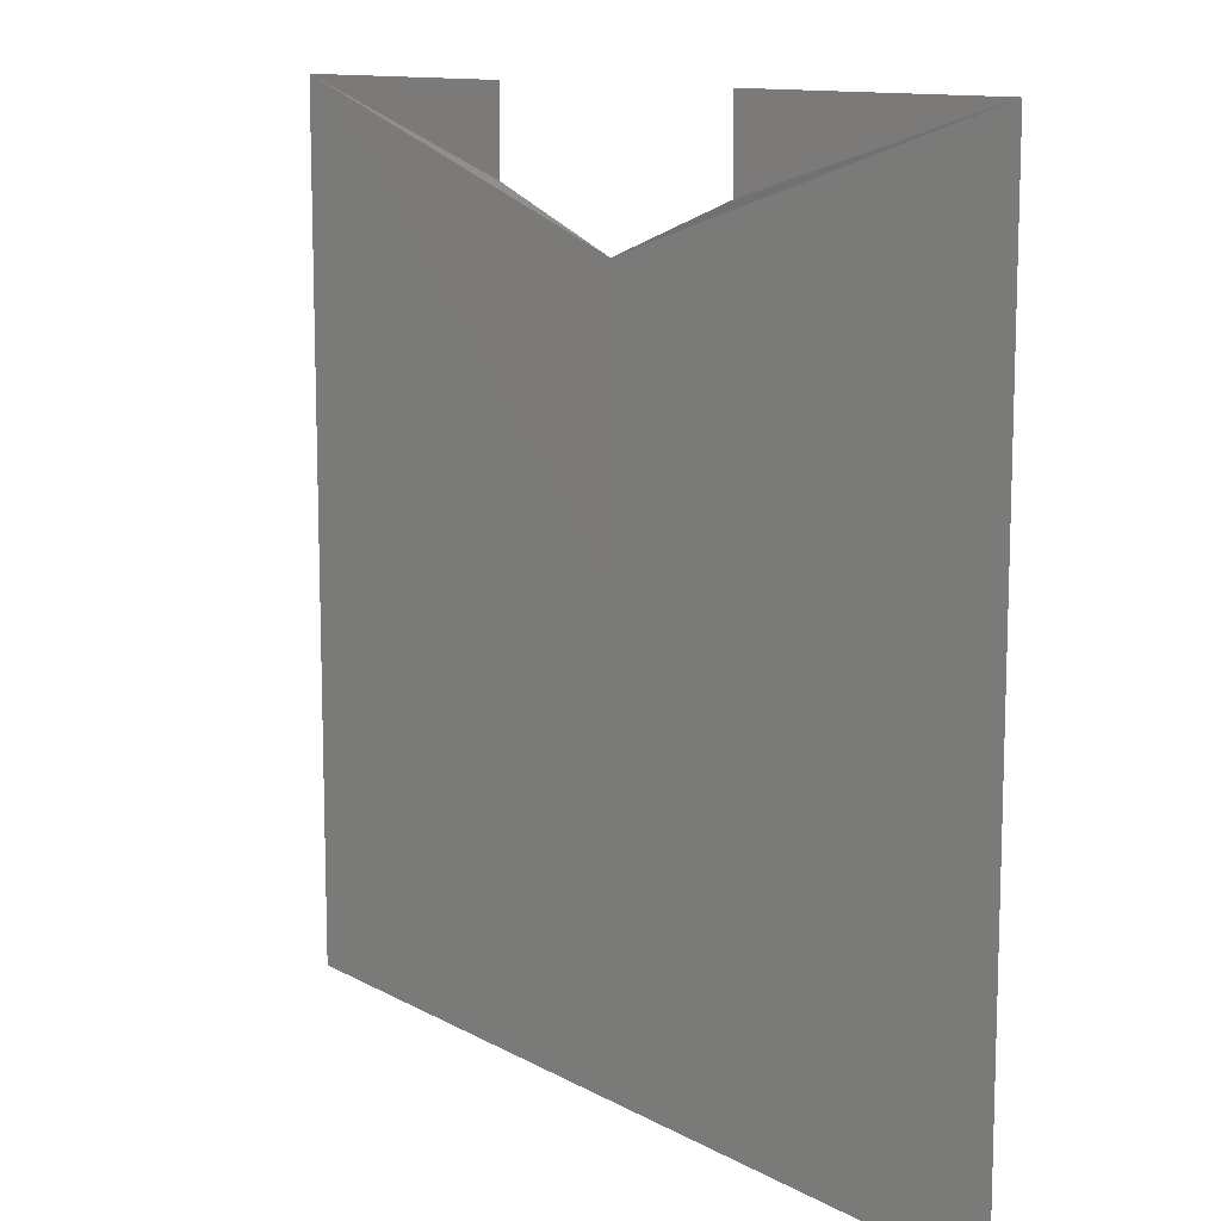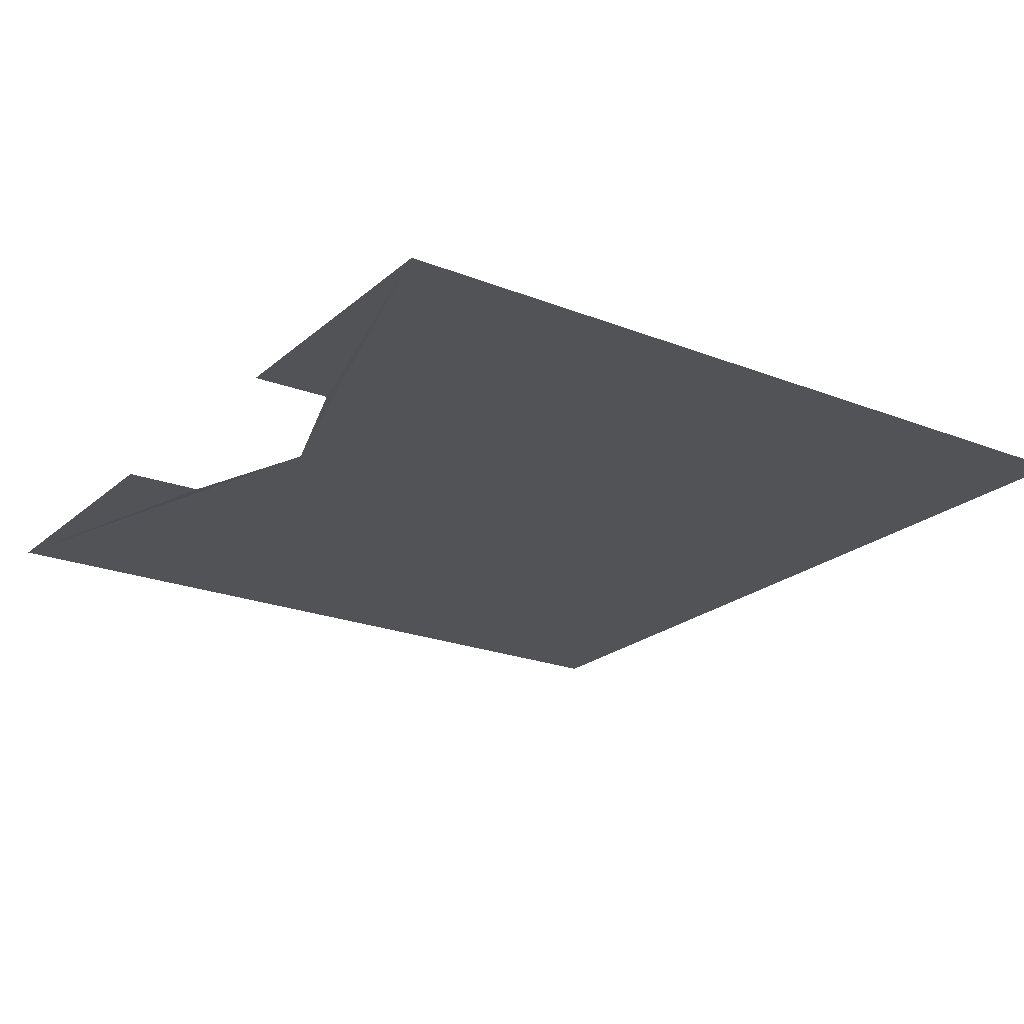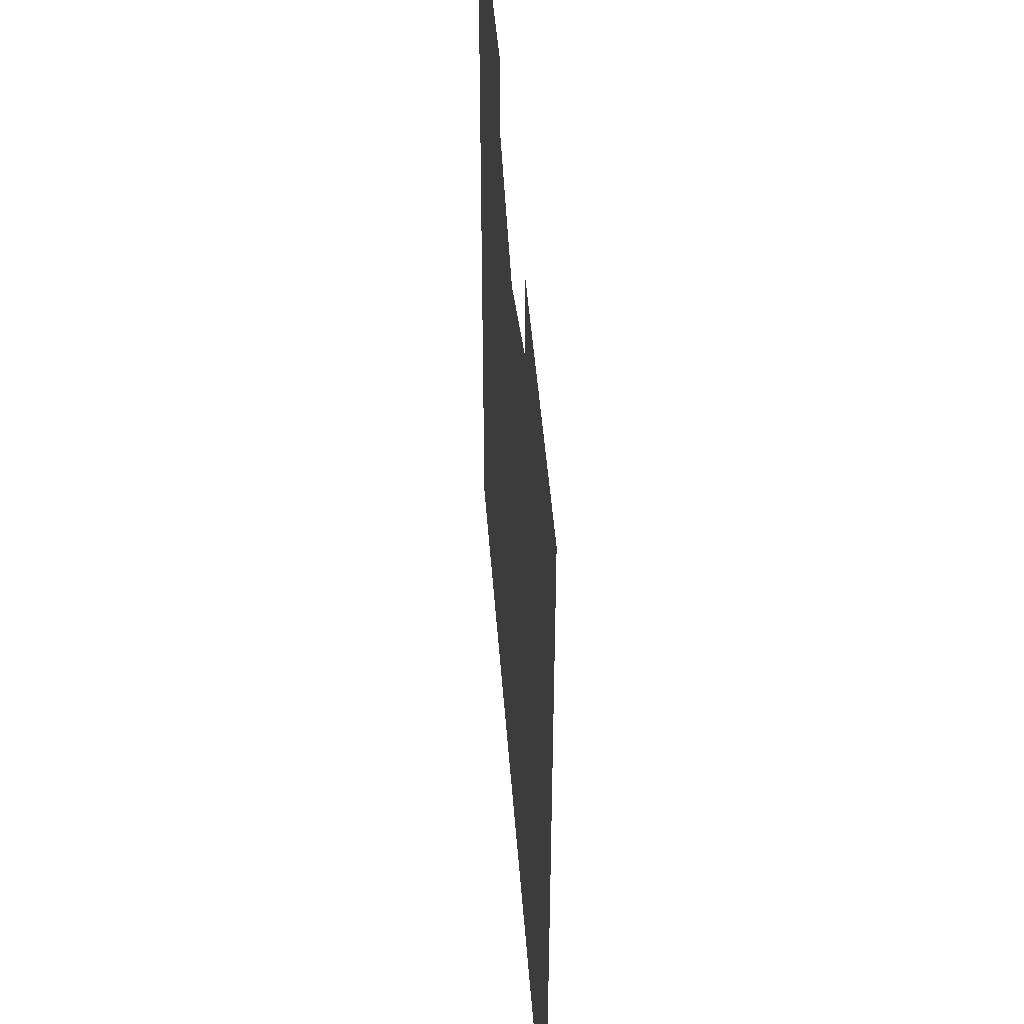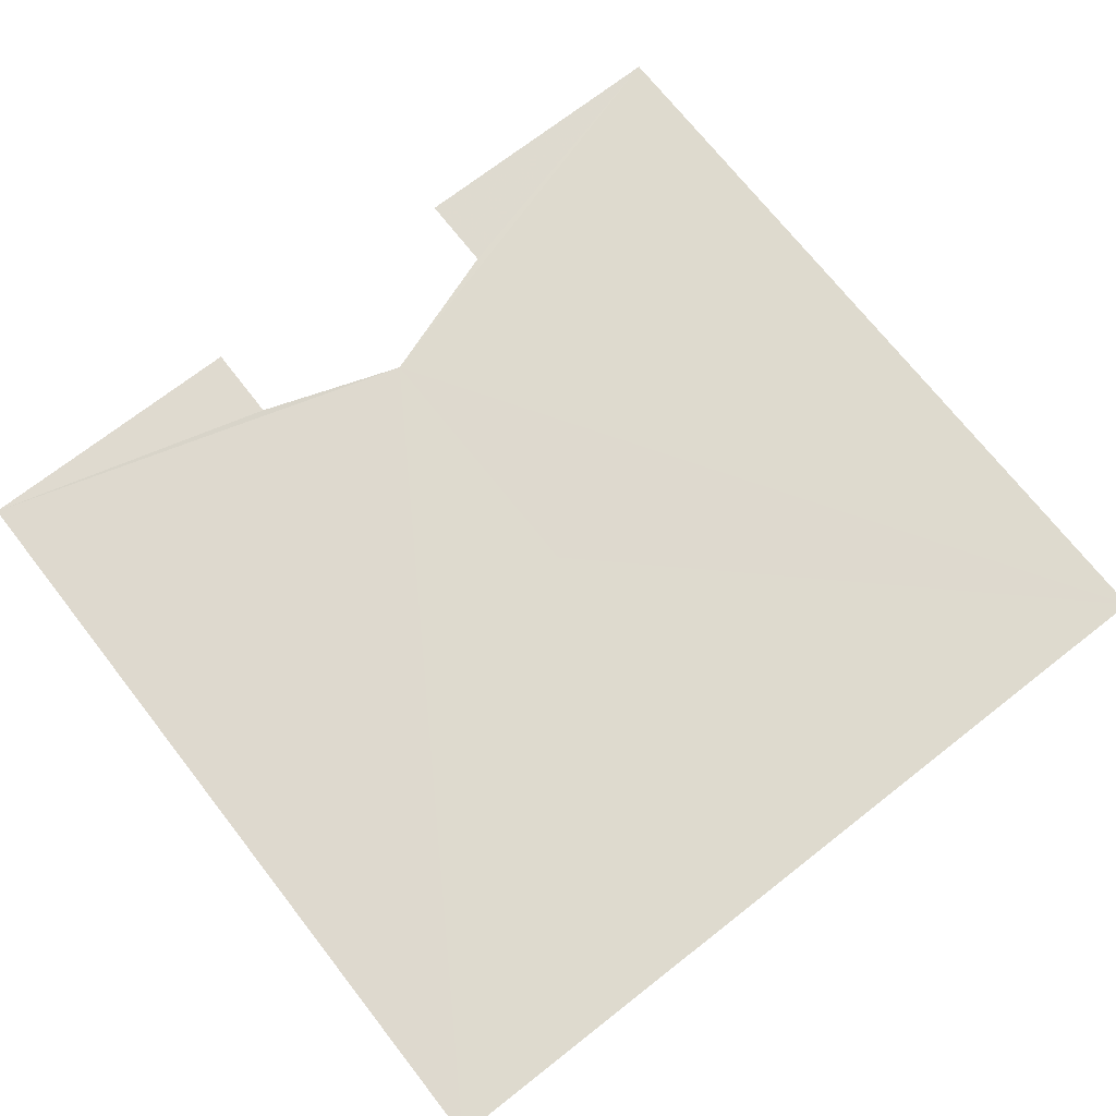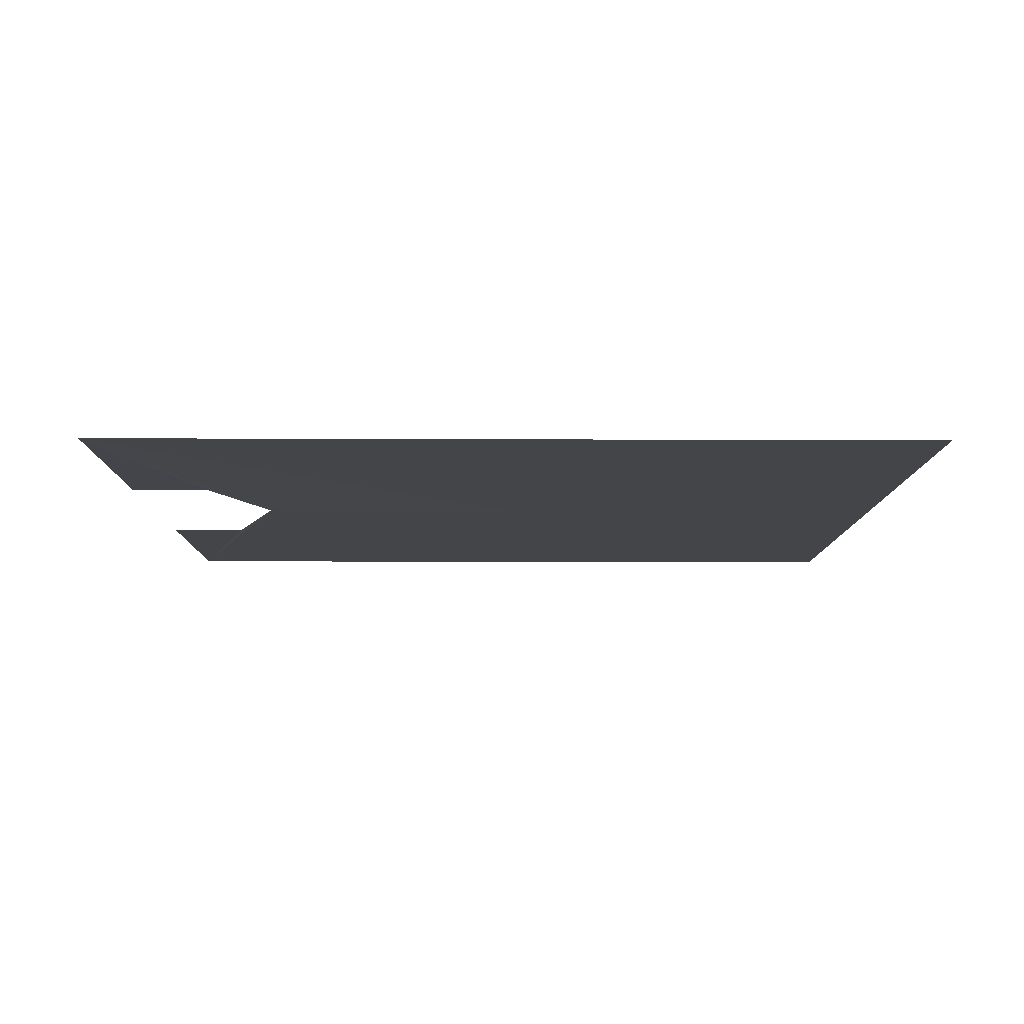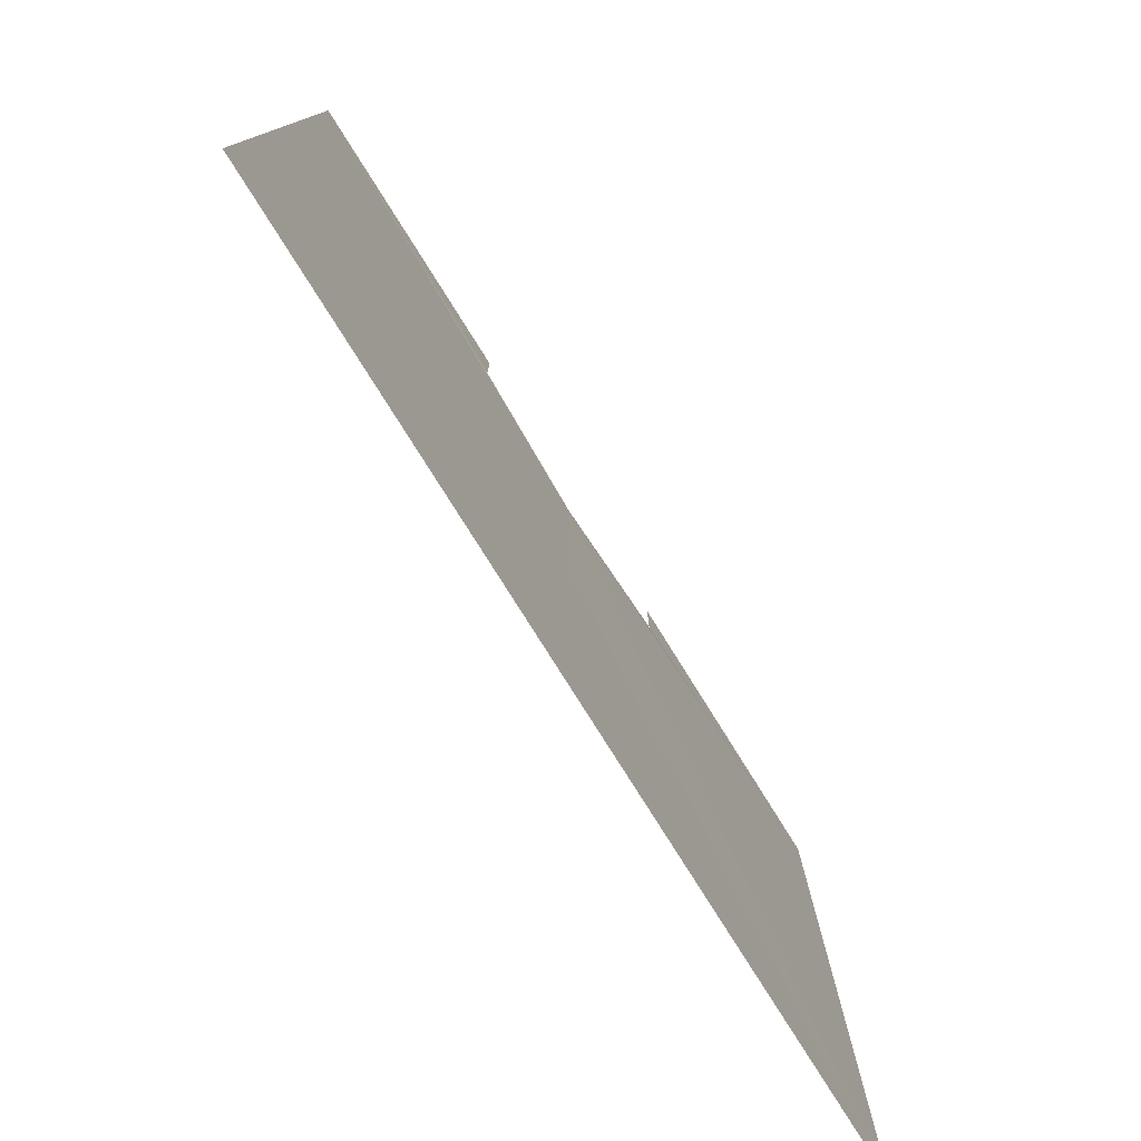
<metadata>
{"format":"obj","ext":"obj","renderer":"f3d","projection":"perspective","resolution":1024,"background":"white","views":[{"elev":11.6,"azim":-127.3,"up":"+Z"},{"elev":-22.1,"azim":55.4,"up":"+Y"},{"elev":45.5,"azim":85.8,"up":"+Z"},{"elev":71.3,"azim":141.9,"up":"+Y"},{"elev":-9.0,"azim":89.5,"up":"+Y"},{"elev":-78.7,"azim":122.1,"up":"+Z"}]}
</metadata>
<code>
o 6721
v 2173 1873 16.02
v 2173 1873 15.91
v 2173 1873 15.91
v 2173 1873 16
v 2173 1873 16.02
v 2173 1873 16.01
v 2173 1873 16.02
v 2173 1873 16.02
v 2173 1873 16.01
v 2173 1873 16
v 2173 1873 16.01
v 2173 1873 16
v 2173 1873 16.02
v 2173 1873 16.01
v 2173 1873 16.02
v 2173 1873 15.91
v 2173 1873 16.02
v 2173 1873 15.91
v 2173 1873 16.01
v 2173 1873 16.02
v 2173 1873 16.01
v 2173 1873 15.91
v 2173 1873 16.02
v 2173 1873 16
v 2173 1873 15.91
v 2173 1873 16.02
f 1 2 3
f 4 5 2
f 6 5 7
f 8 9 7
f 10 5 11
f 8 12 11
f 13 12 14
f 10 15 14
f 4 15 16
f 17 16 18
f 13 19 20
f 21 15 20
f 22 23 24
f 25 26 24

</code>
